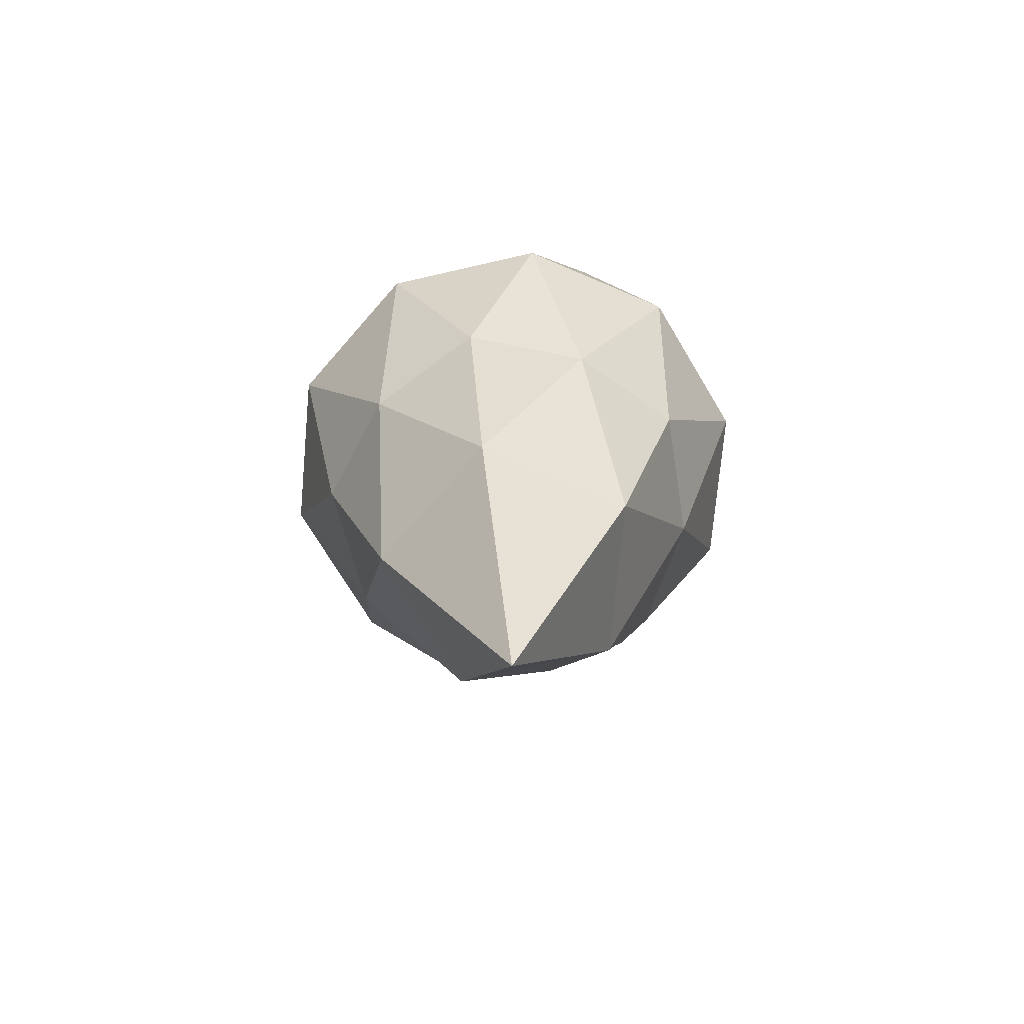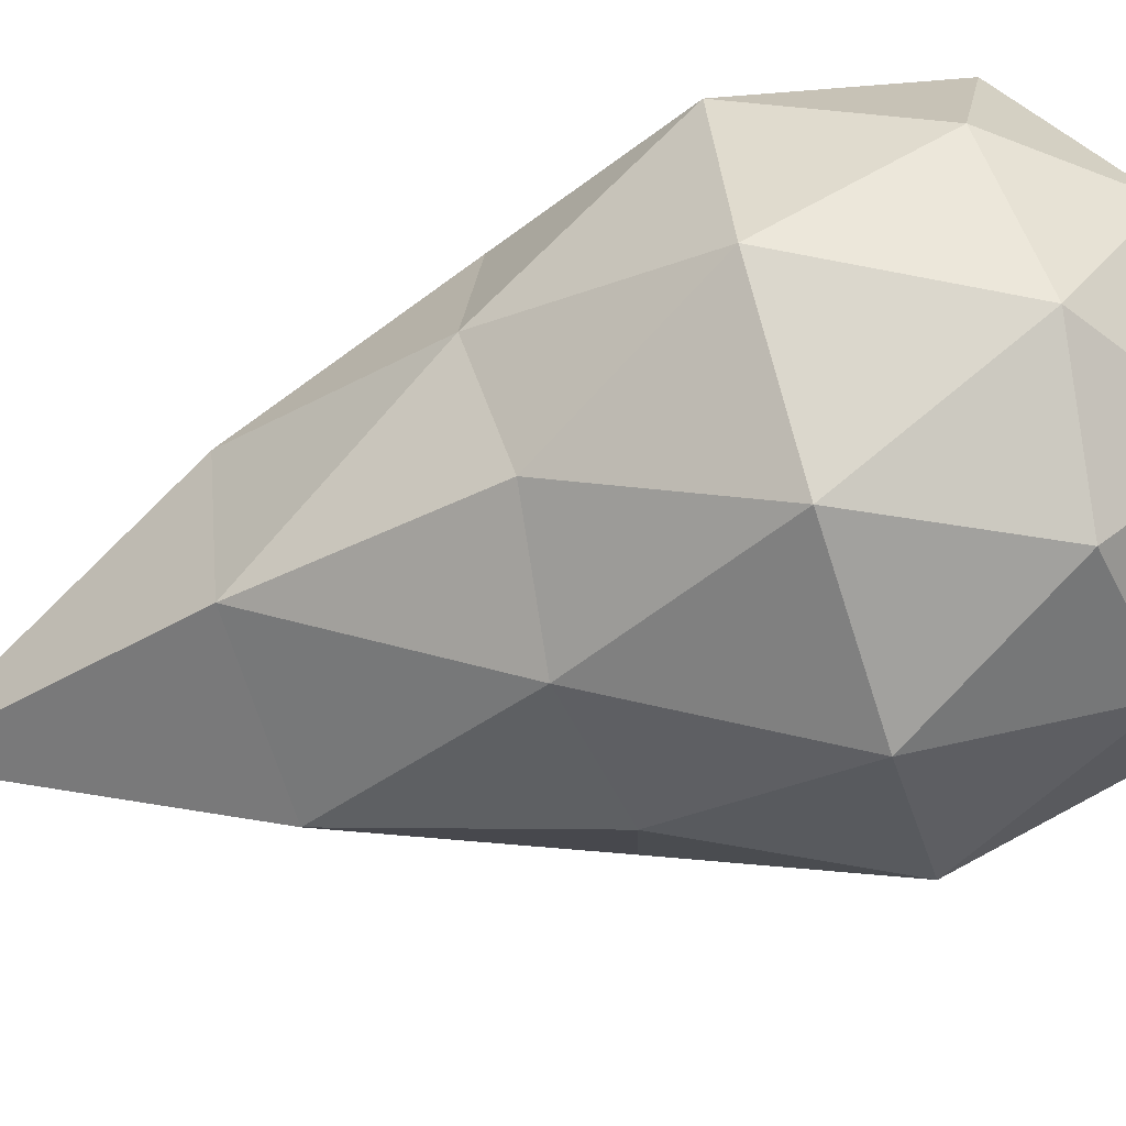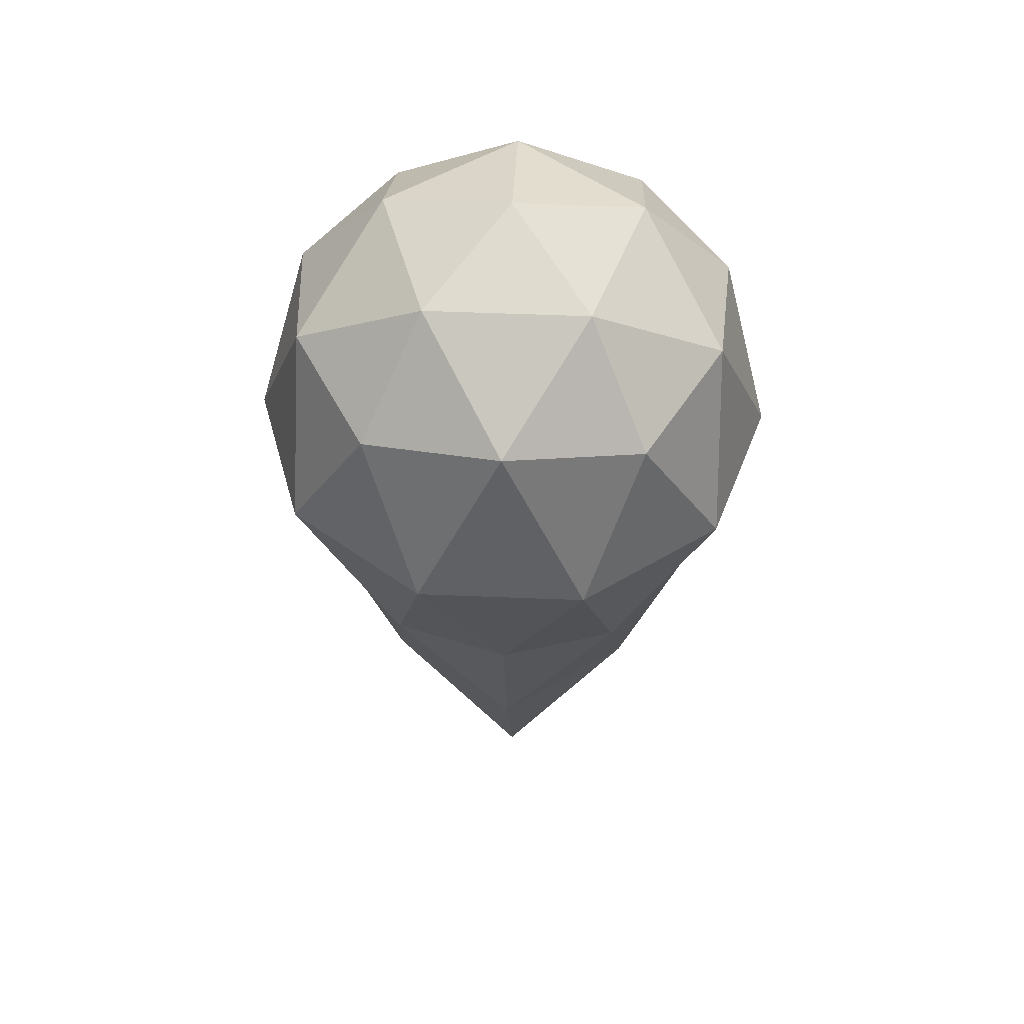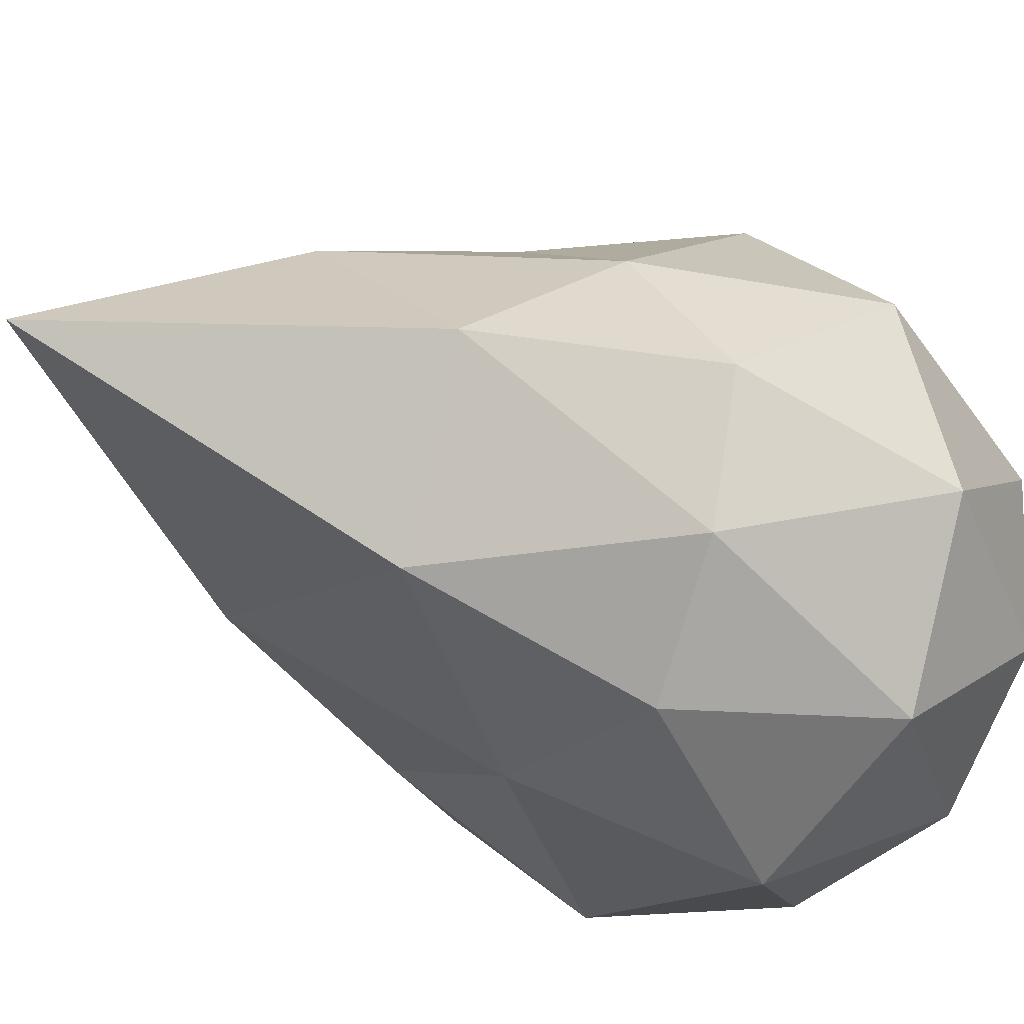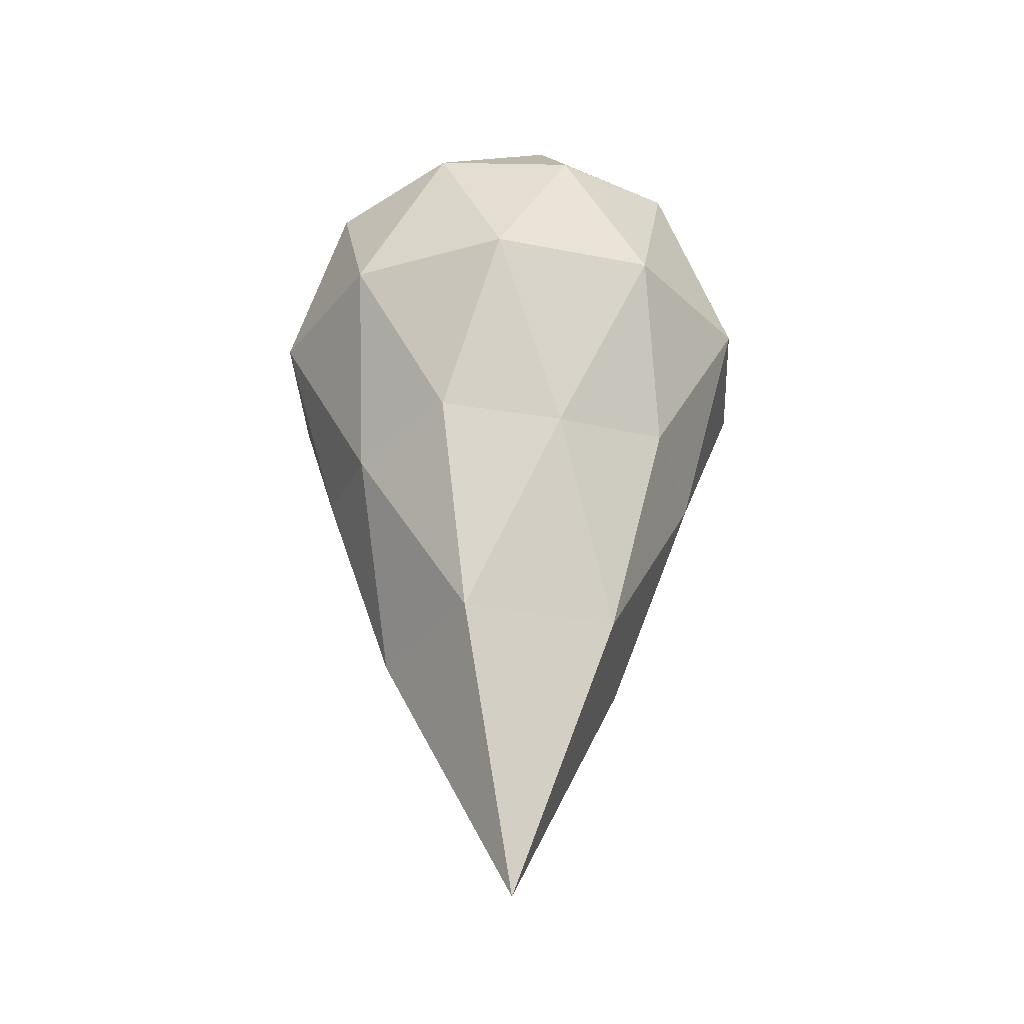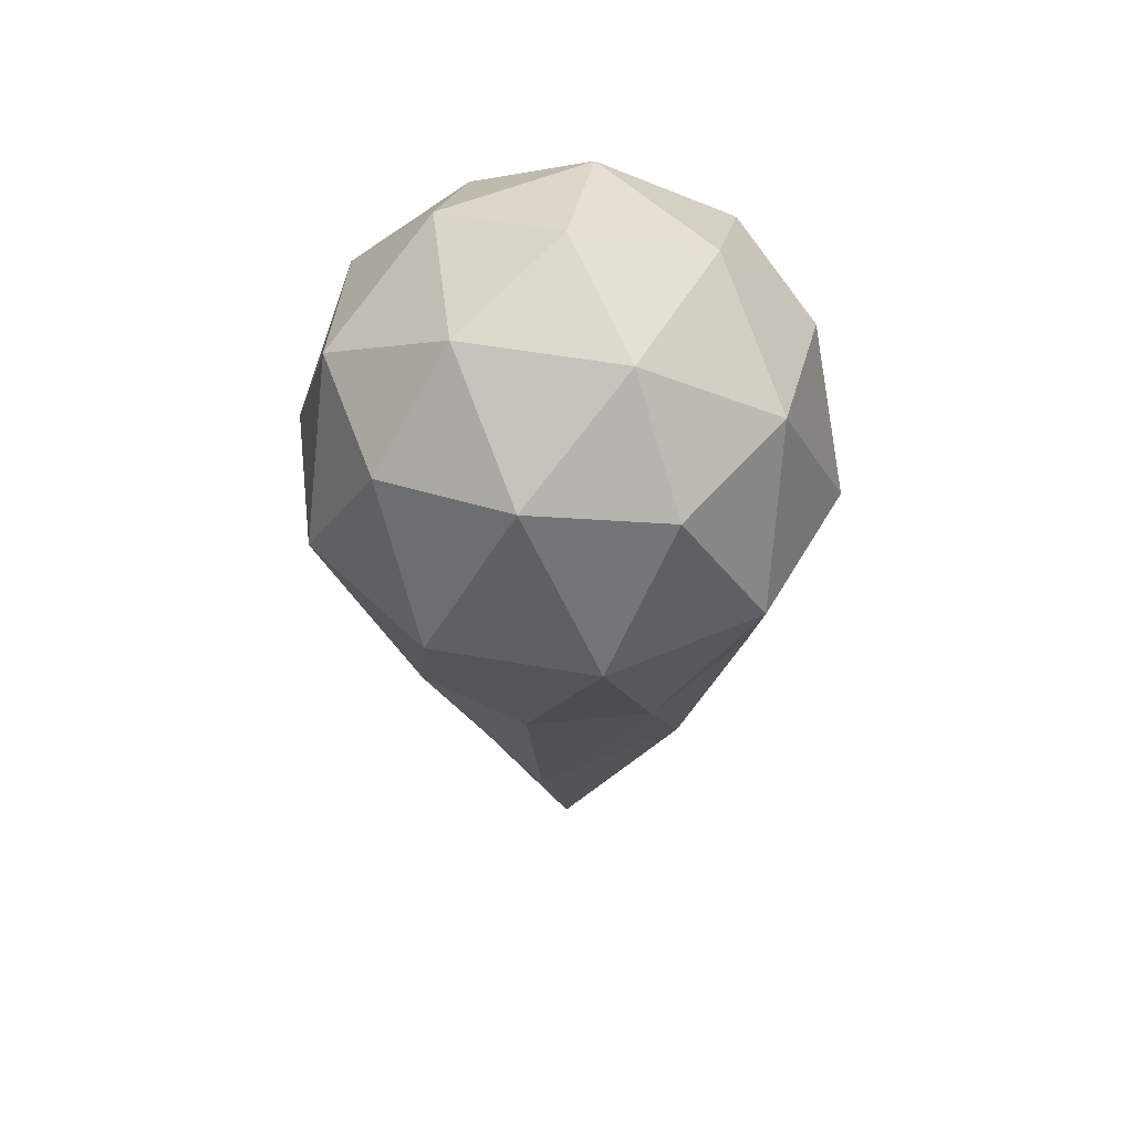
<metadata>
{"format":"obj","ext":"obj","renderer":"f3d","projection":"perspective","resolution":1024,"background":"white","views":[{"elev":-72.4,"azim":120.9,"up":"+Z"},{"elev":-69.2,"azim":-72.3,"up":"+Y"},{"elev":50.7,"azim":38.6,"up":"+Z"},{"elev":-19.6,"azim":-138.6,"up":"+Y"},{"elev":-33.9,"azim":128.9,"up":"+Z"},{"elev":51.7,"azim":-25.1,"up":"+Z"}]}
</metadata>
<code>
o Icosphere
v 0 0 0.2266
v -0.2239 -0.3082 1.109
v -0.3623 0.1177 1.109
v 0 0.381 1.109
v 0.3623 0.1177 1.109
v 0.2239 -0.3082 1.109
v -0.408 -0.1326 1.69
v -0.2521 0.347 1.69
v 0.2521 0.347 1.69
v 0.408 -0.1326 1.69
v 0 -0.429 1.69
v 0 0 1.955
v -0.2398 0.07791 0.7214
v -0.1482 -0.204 0.7214
v -0.3446 -0.112 1.075
v 0 -0.3623 1.075
v 0.1482 -0.204 0.7214
v 0 0.2521 0.7214
v -0.213 0.2931 1.075
v 0.2398 0.07791 0.7214
v 0.213 0.2931 1.075
v 0.3446 -0.112 1.075
v -0.152 -0.4678 1.415
v 0.152 -0.4678 1.415
v -0.4919 0 1.415
v -0.398 -0.2891 1.415
v -0.152 0.4678 1.415
v -0.398 0.2891 1.415
v 0.398 0.2891 1.415
v 0.152 0.4678 1.415
v 0.398 -0.2891 1.415
v 0.4919 0 1.415
v -0.2398 -0.33 1.727
v -0.388 0.1261 1.727
v 0 0.408 1.727
v 0.388 0.1261 1.727
v 0.2398 -0.33 1.727
v -0.2398 -0.07791 1.883
v 0 -0.2521 1.883
v -0.1482 0.204 1.883
v 0.1482 0.204 1.883
v 0.2398 -0.07791 1.883
f 1 14 13
f 2 14 16
f 1 13 18
f 1 18 20
f 1 20 17
f 2 16 23
f 3 15 25
f 4 19 27
f 5 21 29
f 6 22 31
f 2 23 26
f 3 25 28
f 4 27 30
f 5 29 32
f 6 31 24
f 7 33 38
f 8 34 40
f 9 35 41
f 10 36 42
f 11 37 39
f 39 42 12
f 39 37 42
f 37 10 42
f 42 41 12
f 42 36 41
f 36 9 41
f 41 40 12
f 41 35 40
f 35 8 40
f 40 38 12
f 40 34 38
f 34 7 38
f 38 39 12
f 38 33 39
f 33 11 39
f 24 37 11
f 24 31 37
f 31 10 37
f 32 36 10
f 32 29 36
f 29 9 36
f 30 35 9
f 30 27 35
f 27 8 35
f 28 34 8
f 28 25 34
f 25 7 34
f 26 33 7
f 26 23 33
f 23 11 33
f 31 32 10
f 31 22 32
f 22 5 32
f 29 30 9
f 29 21 30
f 21 4 30
f 27 28 8
f 27 19 28
f 19 3 28
f 25 26 7
f 25 15 26
f 15 2 26
f 23 24 11
f 23 16 24
f 16 6 24
f 17 22 6
f 17 20 22
f 20 5 22
f 20 21 5
f 20 18 21
f 18 4 21
f 18 19 4
f 18 13 19
f 13 3 19
f 16 17 6
f 16 14 17
f 14 1 17
f 13 15 3
f 13 14 15
f 14 2 15

</code>
